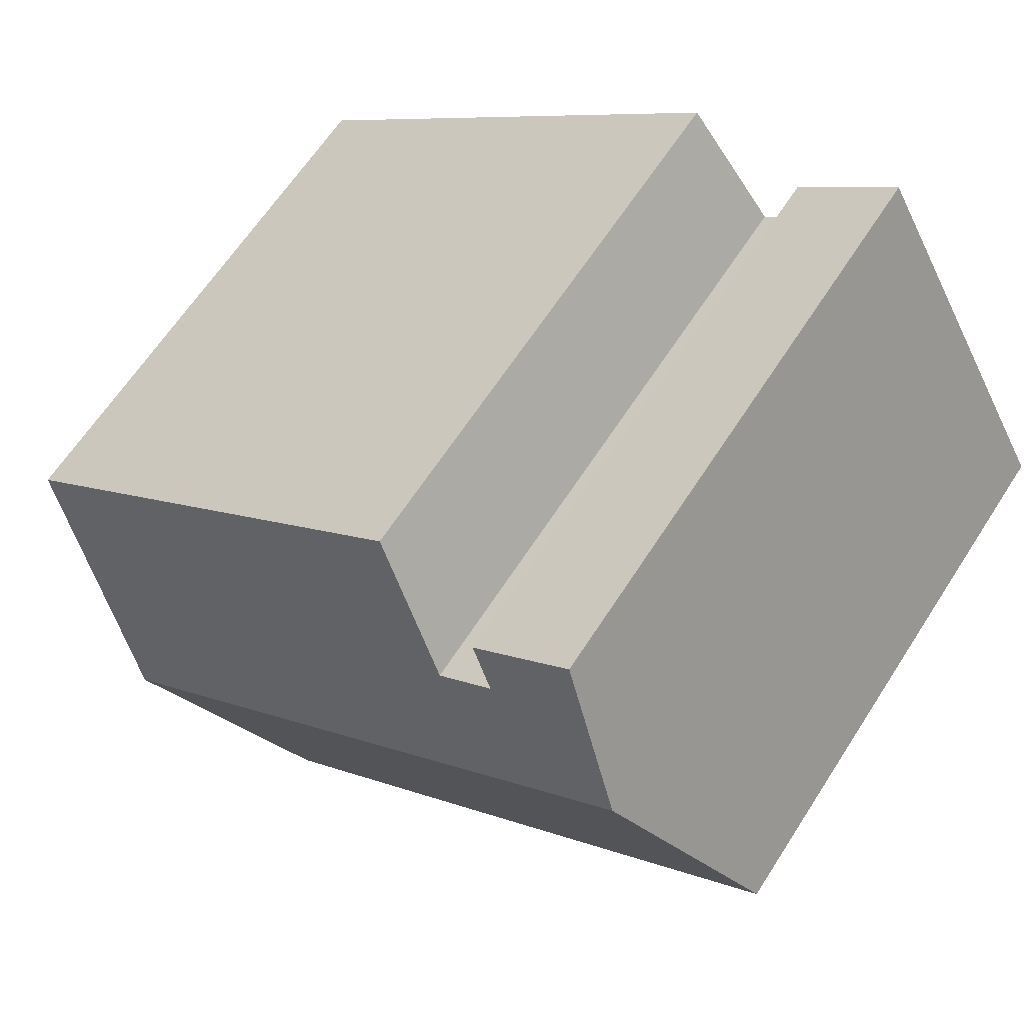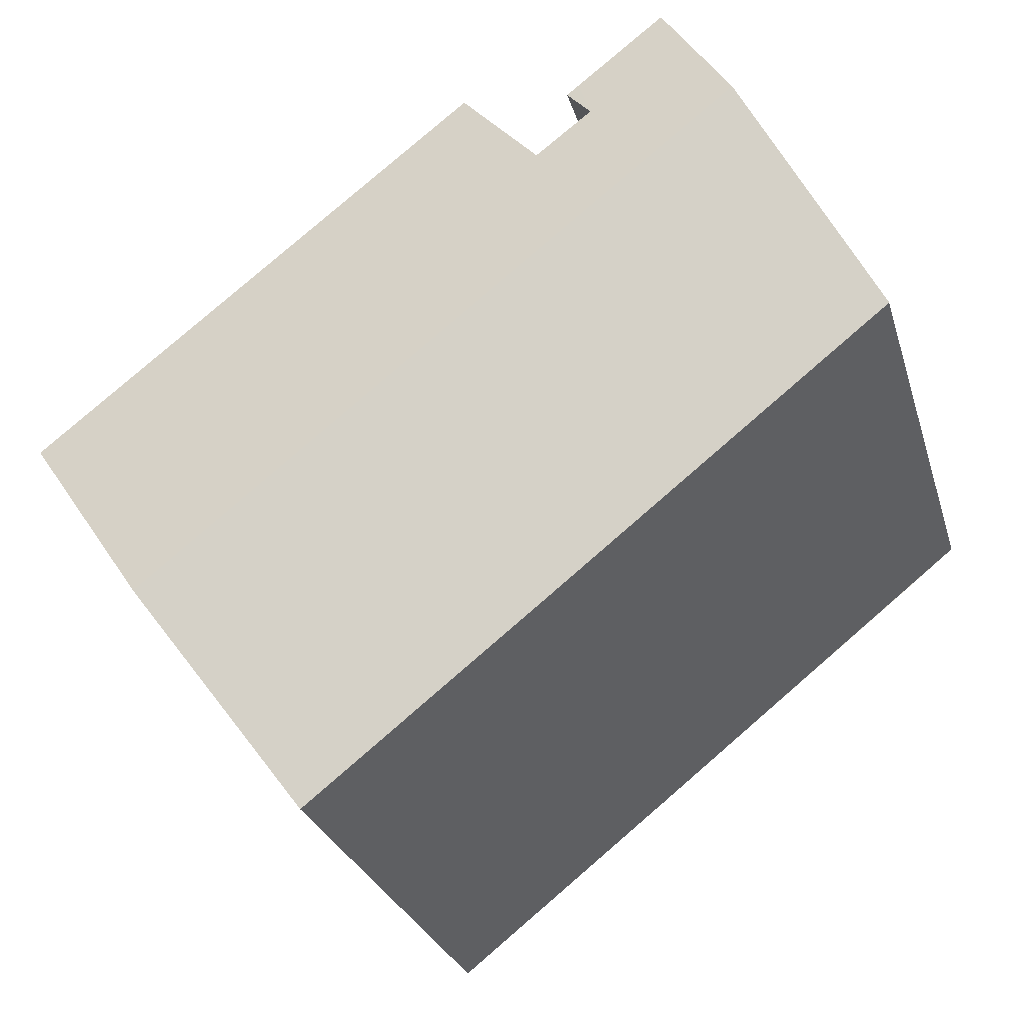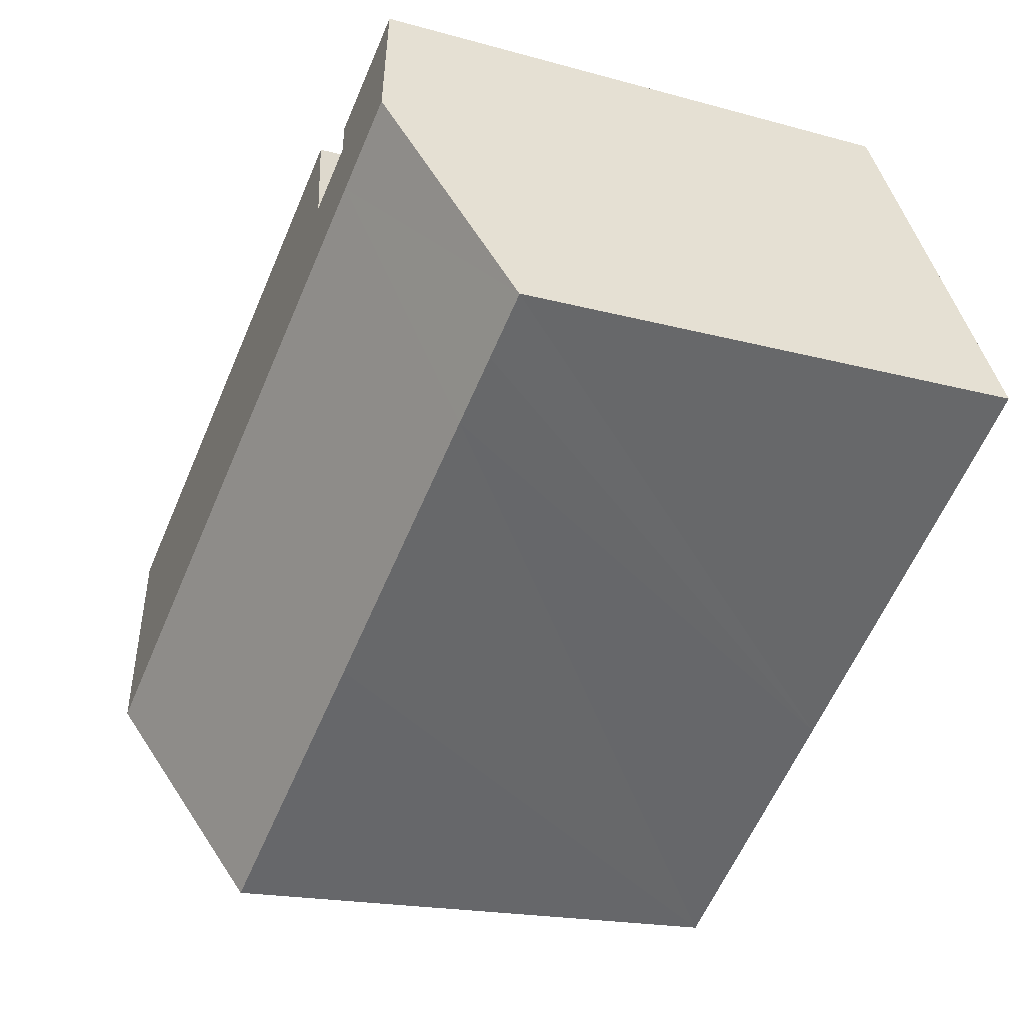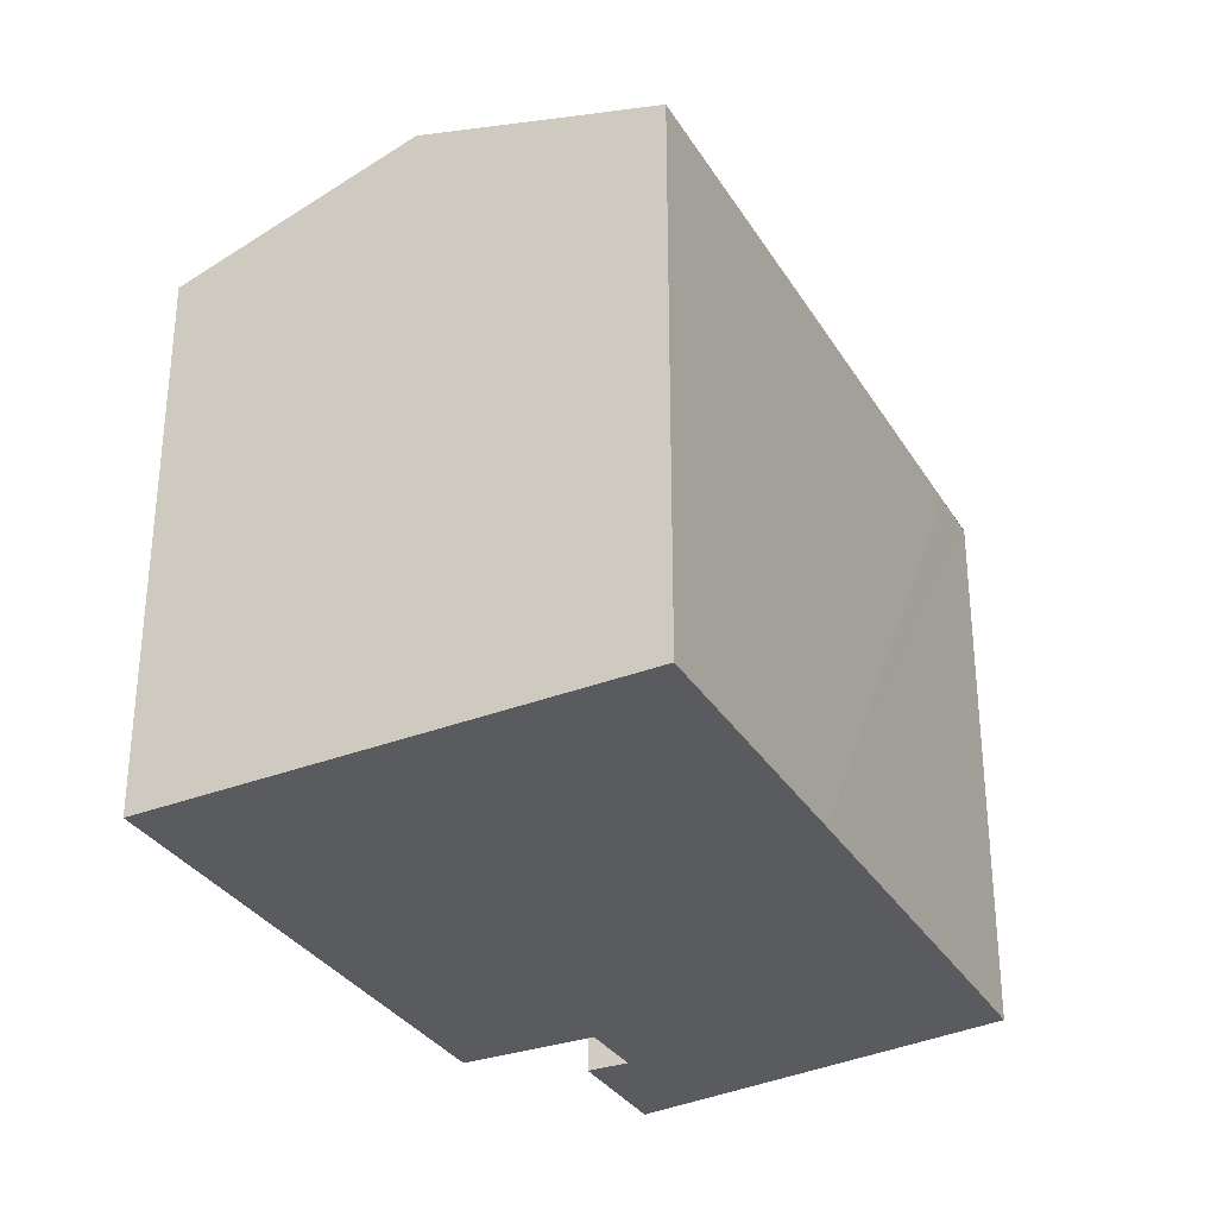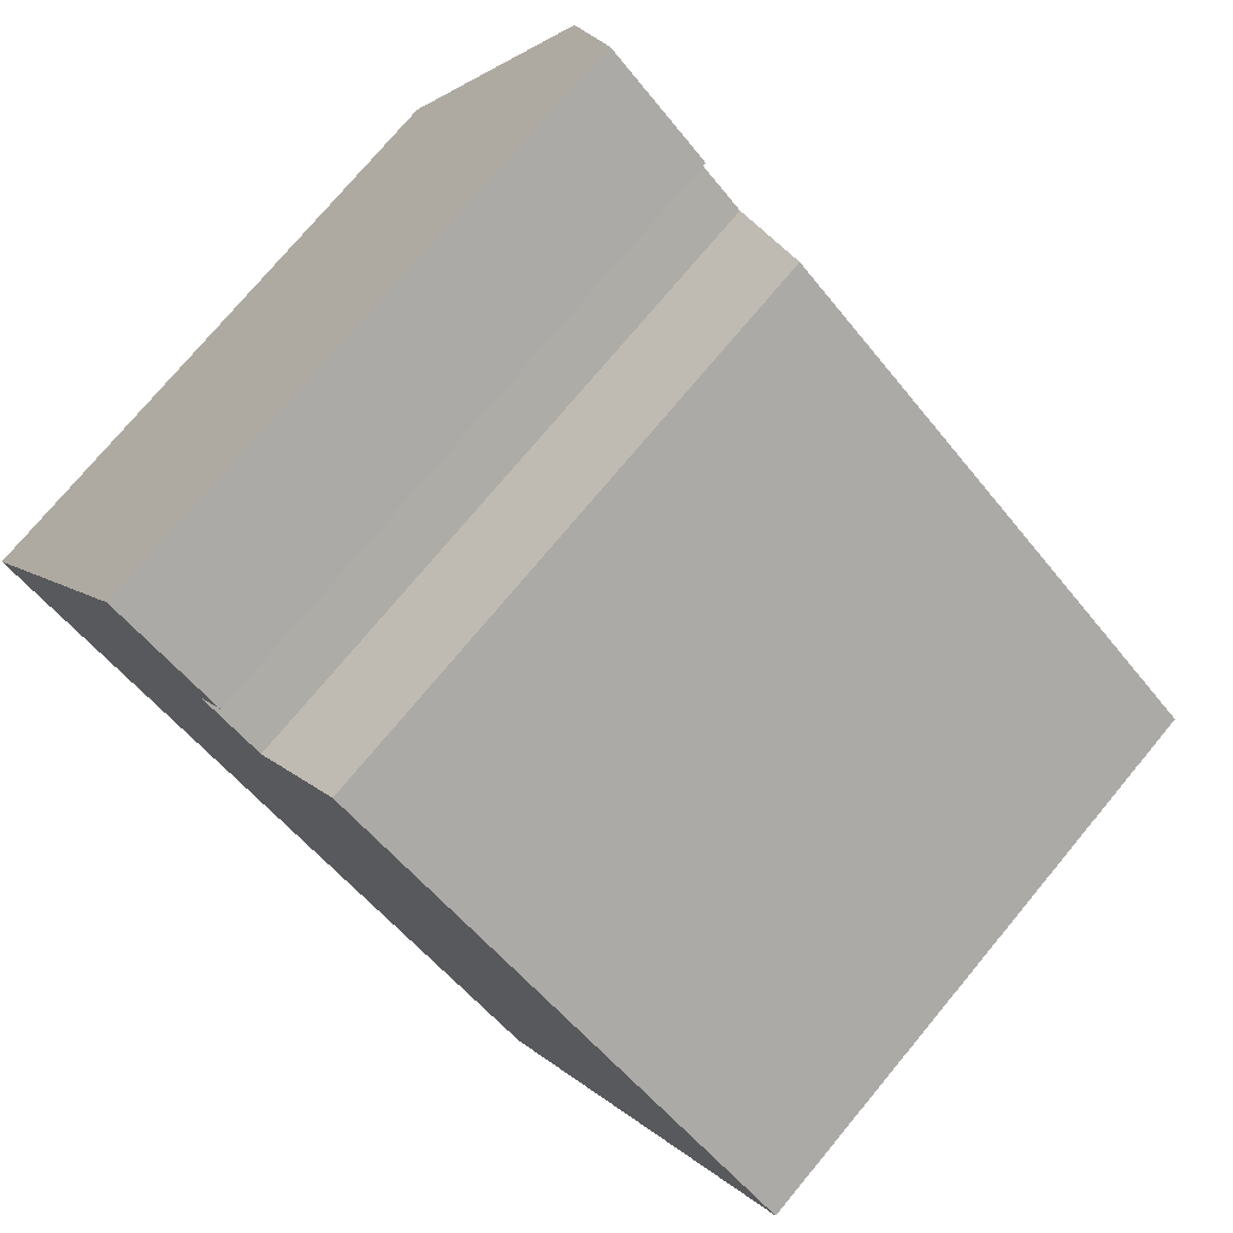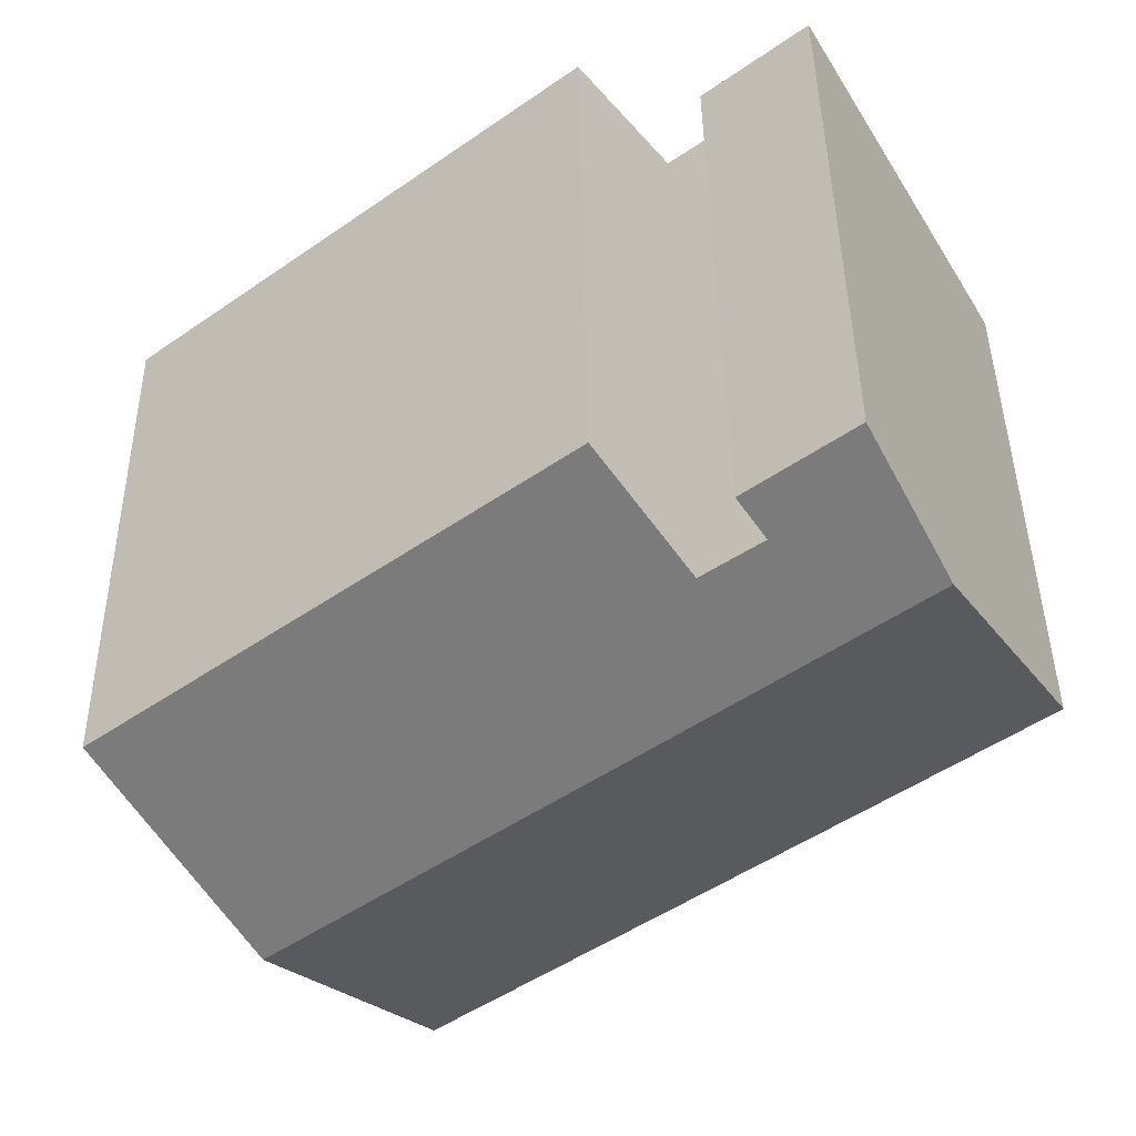
<metadata>
{"format":"obj","ext":"obj","renderer":"f3d","projection":"perspective","resolution":1024,"background":"white","views":[{"elev":63.5,"azim":-147.3,"up":"+Z"},{"elev":-26.8,"azim":-164.8,"up":"+Z"},{"elev":-17.0,"azim":-119.6,"up":"+Z"},{"elev":-32.2,"azim":154.8,"up":"+Y"},{"elev":75.5,"azim":39.8,"up":"+Z"},{"elev":42.9,"azim":179.3,"up":"+Z"}]}
</metadata>
<code>
v  15.3 13.36 -5.239
v  8.955 11.77 6.634
v  18.49 11.76 -0.835
v  7.075 12.66 4.27
v  4.29 13.36 3.472
v  5.88 12.67 5.177
v  6.197 12.4 6.11
v  6.453 12.4 5.909
v  4.336 12.4 7.568
v  2.707 13.36 4.724
v  7.219 11.77 -5.735
v  12.14 11.77 -9.615
v  2.314 11.77 -1.847
v  1.125 11.77 -0.904
v  -0.005 11.77 -0.009
v  0 11.77 7.208e-16
v  12.14 5.887e-16 -9.615
v  7.219 3.512e-16 -5.735
v  0 0 0
v  2.314 1.131e-16 -1.847
v  1.125 5.535e-17 -0.904
v  4.336 -4.634e-16 7.568
v  2.707 -2.893e-16 4.724
v  7.075 -2.615e-16 4.27
v  8.955 -4.062e-16 6.634
v  6.453 -3.618e-16 5.909
v  6.197 -3.741e-16 6.11
v  5.88 -3.17e-16 5.177
v  18.49 5.113e-17 -0.835
v  15.3 3.208e-16 -5.239
g defaultobject
f 1 2 3
f 2 1 4
f 4 1 5
f 4 5 6
f 6 7 8
f 7 6 9
f 9 6 10
f 10 6 5
f 11 1 12
f 1 11 5
f 5 11 13
f 5 13 14
f 5 14 15
f 5 15 10
f 10 15 16
f 17 11 12
f 11 17 13
f 13 17 18
f 13 18 14
f 14 18 16
f 16 18 19
f 19 18 20
f 19 20 21
f 19 10 16
f 10 19 9
f 9 19 22
f 22 19 23
f 24 2 4
f 2 24 25
f 22 7 9
f 7 22 8
f 8 22 26
f 26 22 27
f 28 4 6
f 4 28 24
f 25 3 2
f 3 25 29
f 8 28 6
f 28 8 26
f 1 17 12
f 17 1 3
f 17 3 30
f 30 3 29
f 23 27 22
f 27 23 19
f 27 19 26
f 26 19 28
f 28 19 24
f 24 19 21
f 24 29 25
f 29 24 21
f 29 21 20
f 29 20 18
f 29 18 30
f 30 18 17

</code>
